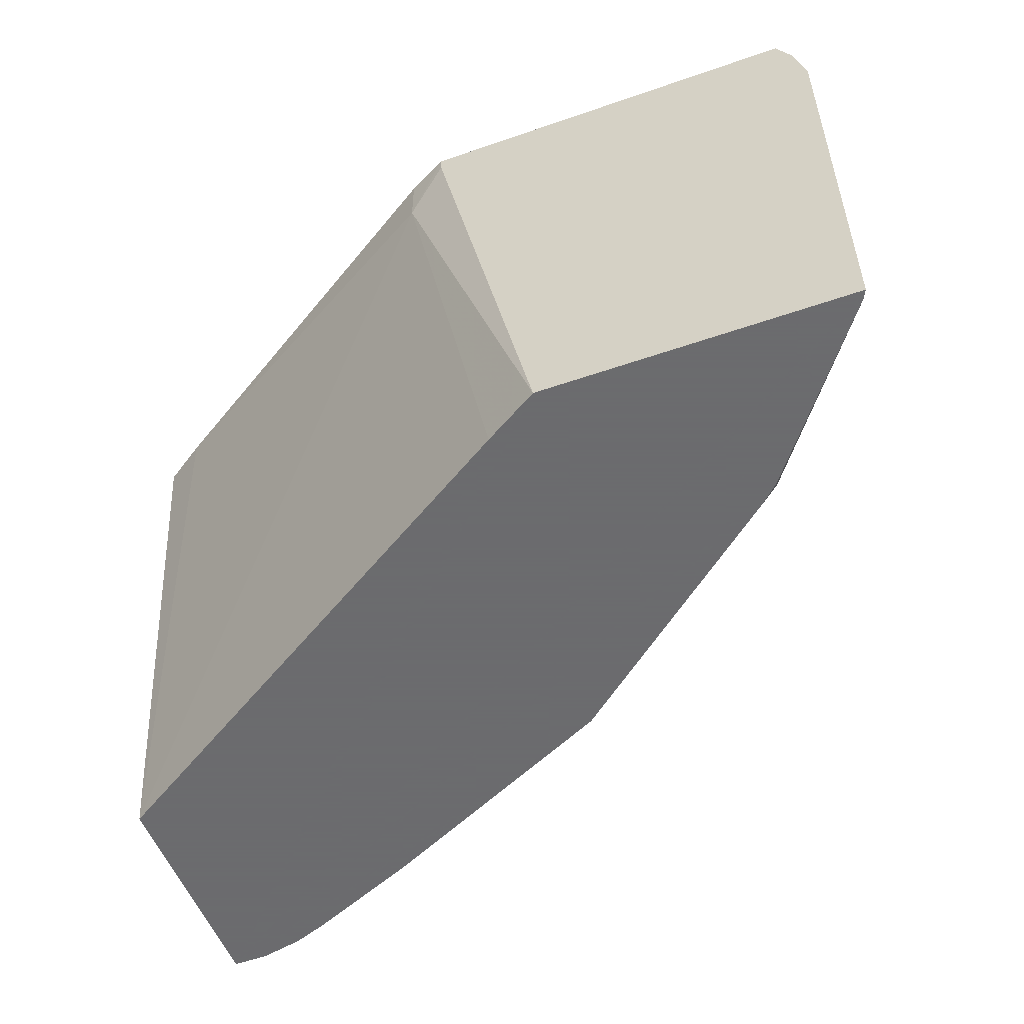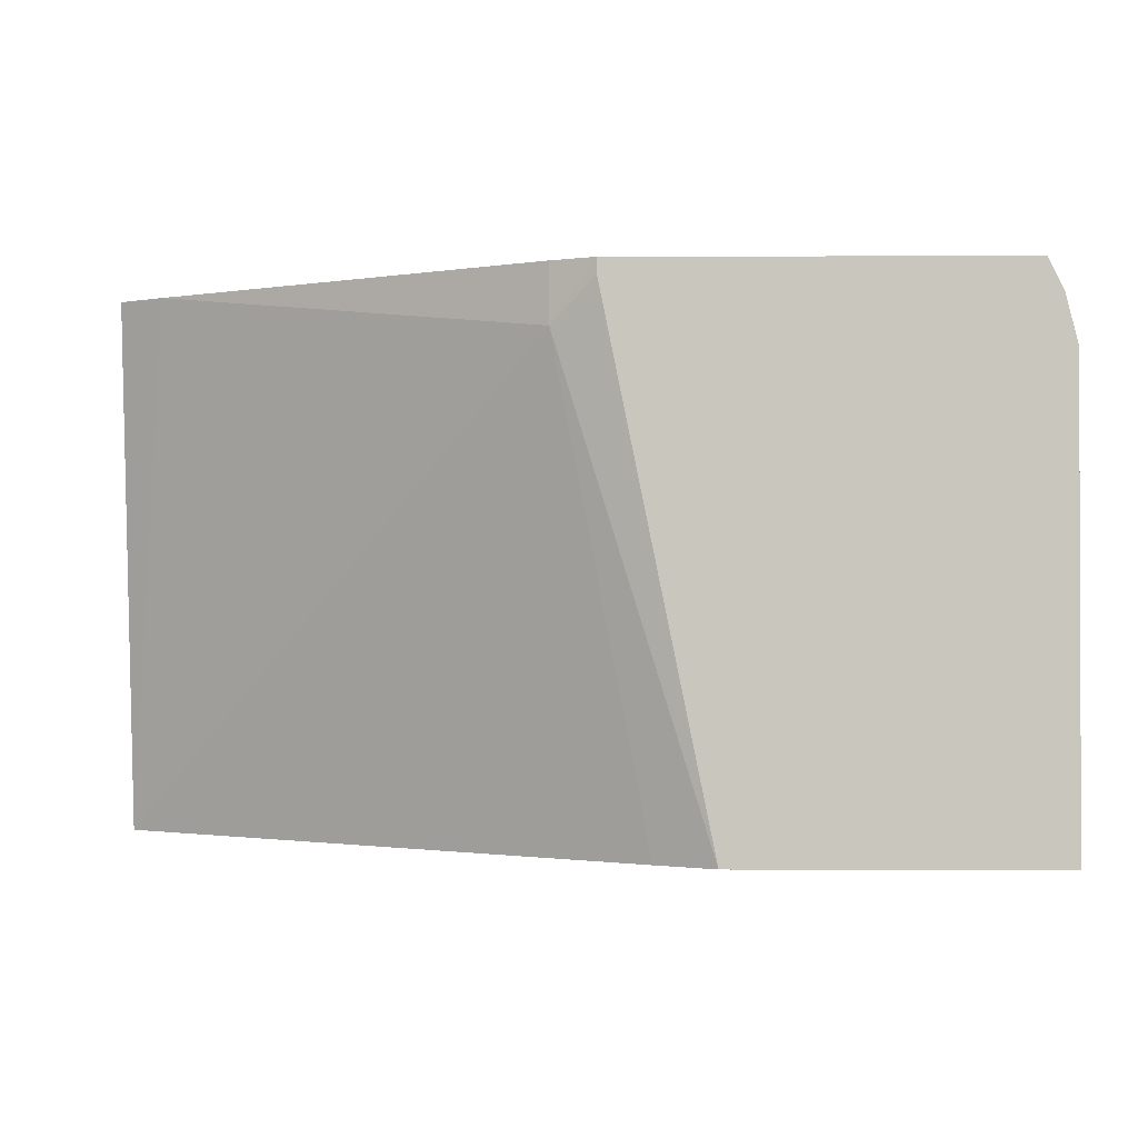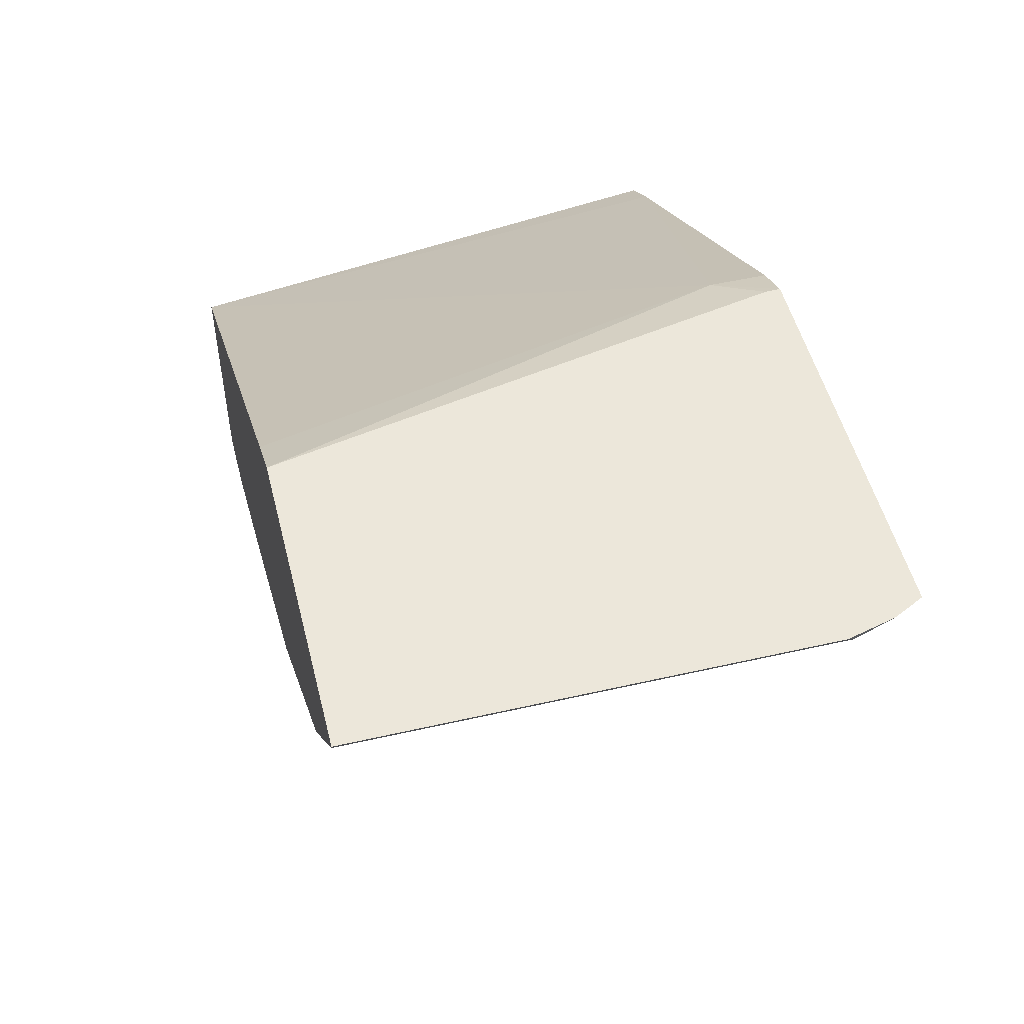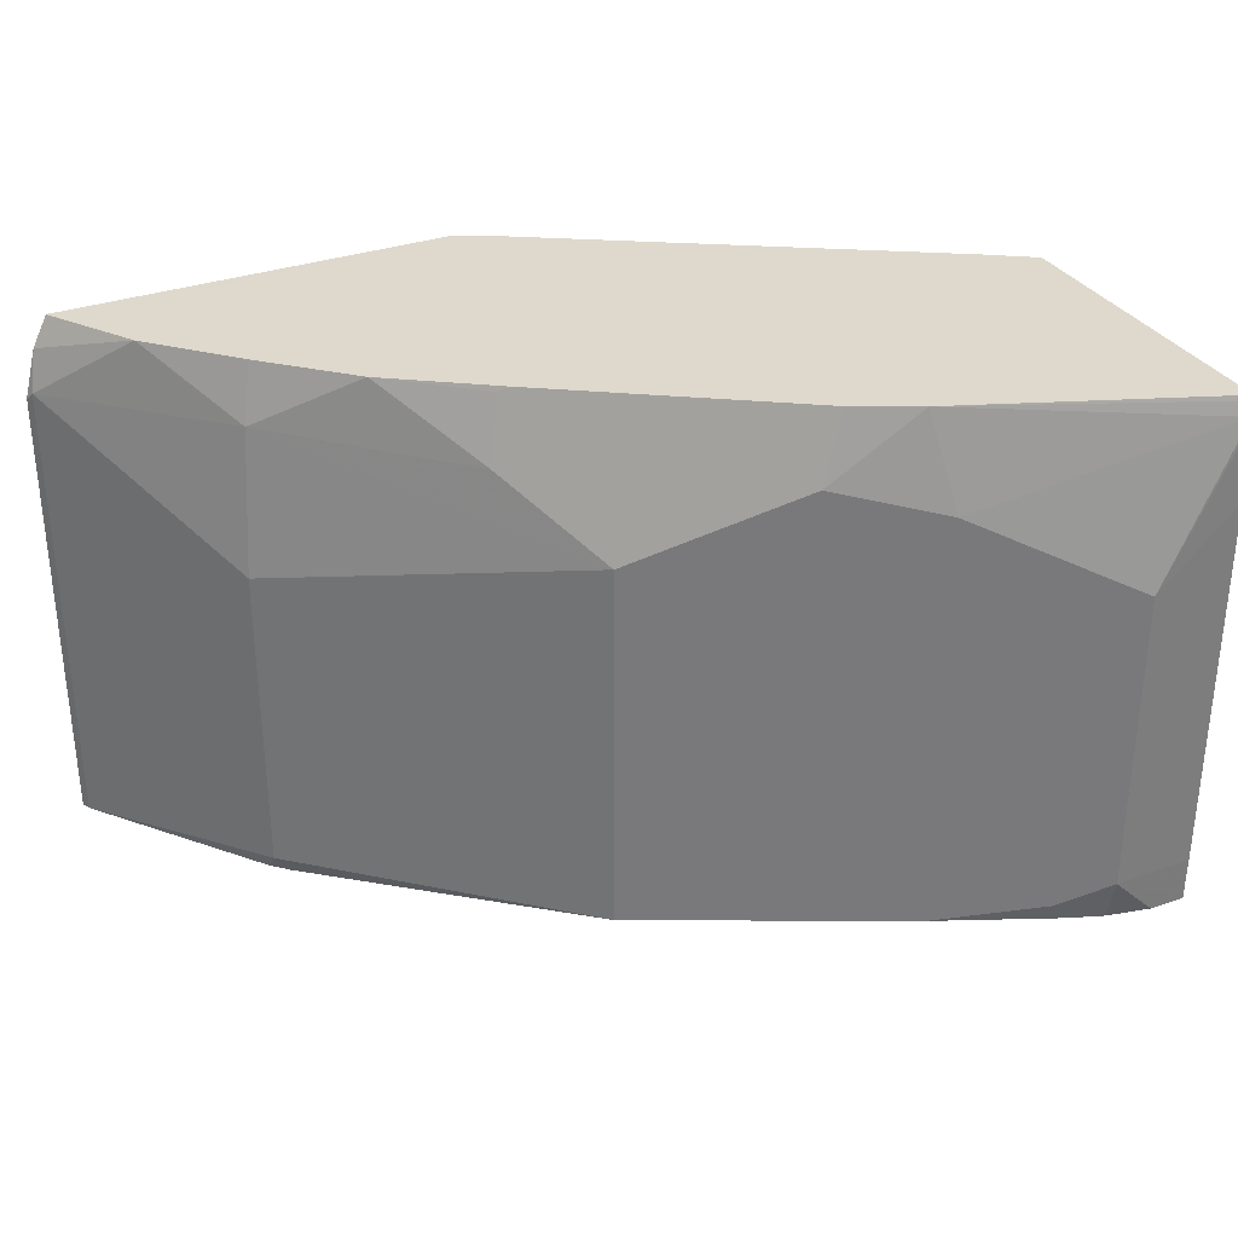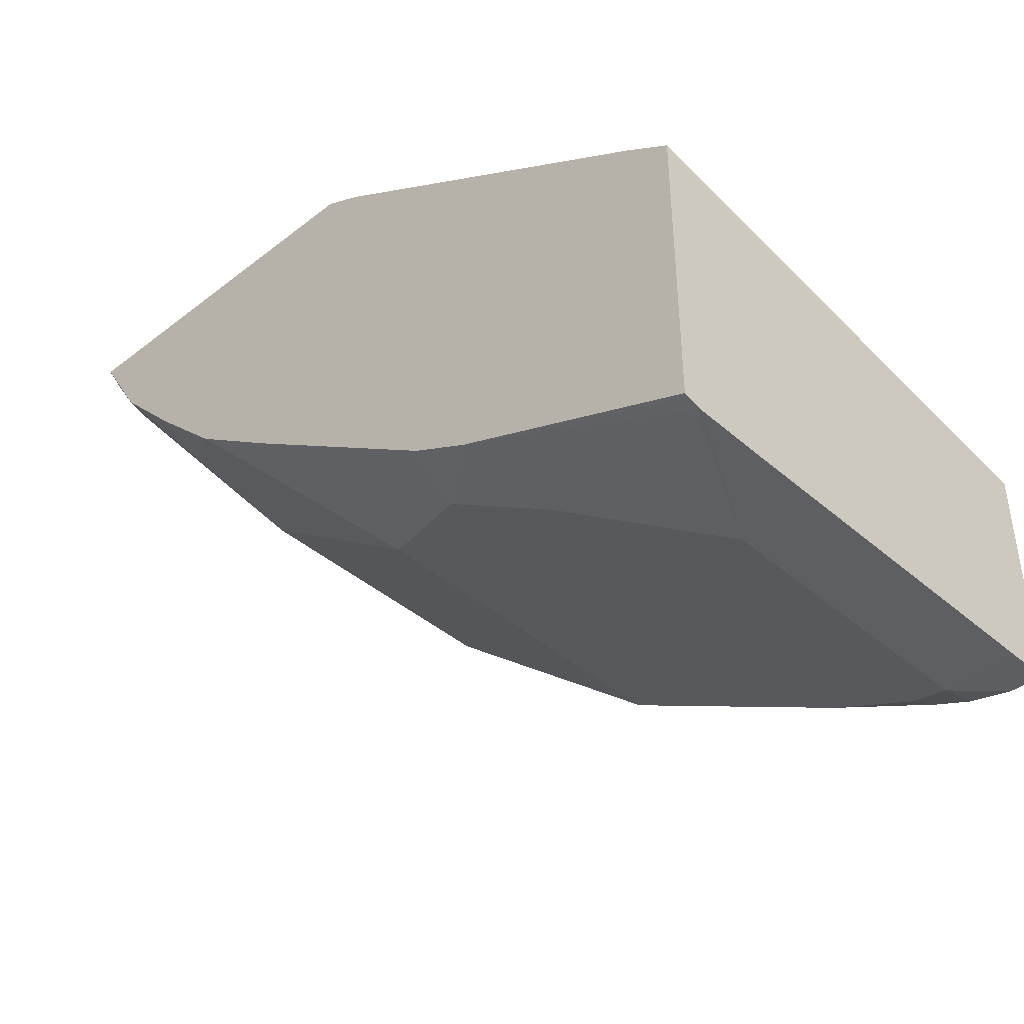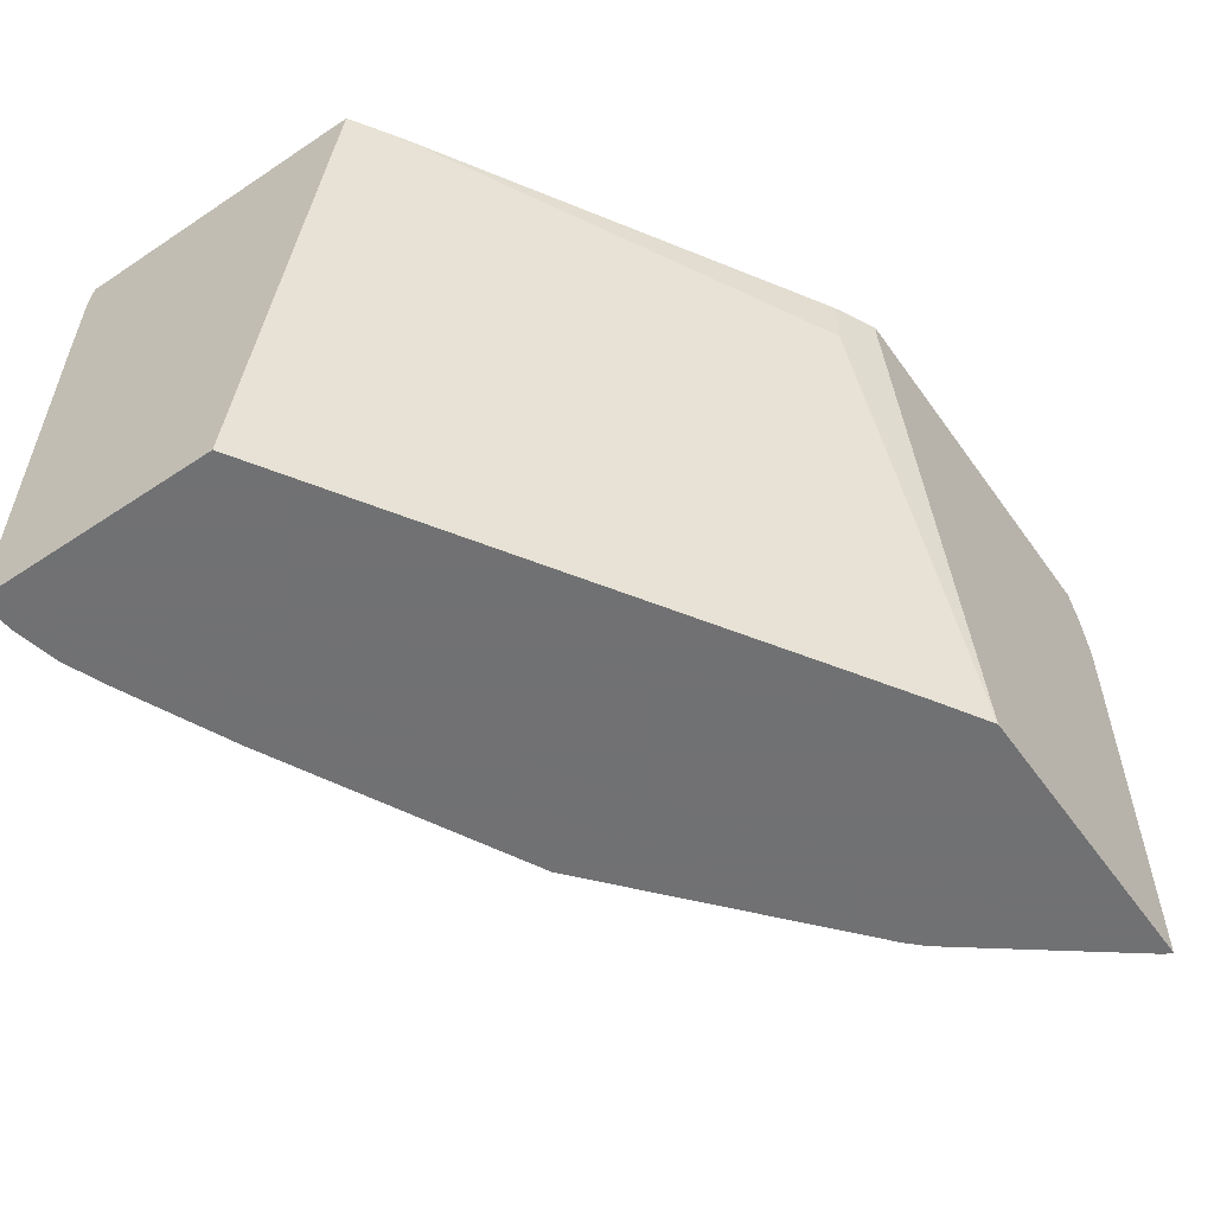
<metadata>
{"format":"obj","ext":"obj","renderer":"f3d","projection":"perspective","resolution":1024,"background":"white","views":[{"elev":-53.5,"azim":20.4,"up":"+Y"},{"elev":-1.1,"azim":0.8,"up":"+Y"},{"elev":51.0,"azim":76.0,"up":"+Z"},{"elev":32.1,"azim":153.7,"up":"+Y"},{"elev":-40.5,"azim":-136.6,"up":"+Z"},{"elev":-55.3,"azim":-55.0,"up":"+Y"}]}
</metadata>
<code>
v 0.2546 0.1815 -0.8049
v 0.2546 0.0006423 -0.8049
v 0.2546 0.2181 -0.8045
v 0.2925 0.1462 -0.8042
v 0.2546 -0.02075 -0.8045
v 0.2925 9.56e-06 -0.8042
v 0.2546 0.2193 -0.8042
v 0.2559 0.2193 -0.8042
v 0.3656 0.1828 -0.7677
v 0.4387 0.1462 -0.7311
v 0.2546 -0.02075 -0.6902
v 0.2717 -0.02075 -0.8042
v 0.2925 -0.02075 -0.7996
v 0.4387 -0.02075 -0.7311
v 0.3169 -0.01218 -0.792
v 0.3096 -0.02075 -0.7929
v 0.2546 0.2257 -0.8029
v 0.3741 0.2279 -0.7543
v 0.4143 0.195 -0.7433
v 0.4874 0.1584 -0.7067
v 0.4545 -0.02075 -0.7232
v 0.2762 0.2279 -0.6417
v 0.2546 0.2279 -0.656
v 0.4996 -0.02075 -0.5362
v 0.457 0.201 -0.5301
v 0.3656 -0.02075 -0.7677
v 0.2546 0.2279 -0.8022
v 0.3839 0.2279 -0.7494
v 0.4034 0.2279 -0.7396
v 0.457 0.201 -0.7128
v 0.4874 -0.02075 -0.7067
v 0.513 0.2279 -0.6665
v 0.5239 0.195 -0.6702
v 0.6032 0.201 -0.6032
v 0.6093 0.134 -0.6093
v 0.457 0.2279 -0.5301
v 0.5258 -0.02075 -0.5202
v 0.4766 0.2207 -0.5202
v 0.4765 0.2279 -0.5202
v 0.4107 0.2279 -0.7348
v 0.6093 -0.01218 -0.6093
v 0.602 -0.02075 -0.6102
v 0.5605 0.2279 -0.6336
v 0.5179 0.2254 -0.6641
v 0.5978 0.2279 -0.5978
v 0.6336 0.2279 -0.5605
v 0.6702 0.195 -0.524
v 0.672 -0.02075 -0.5202
v 0.6593 0.2279 -0.5202
v 0.6702 -0.02075 -0.524
v 0.6102 -0.02075 -0.6021
v 0.6594 0.2278 -0.5202
v 0.6664 0.2137 -0.5202
v 0.6709 0.1957 -0.5202
v 0.672 0.1912 -0.5202
f 29 40 30
f 20 34 35
f 20 35 41
f 20 41 31
f 25 37 38
f 24 37 25
f 25 38 39
f 20 33 34
f 25 39 36
f 22 25 36
f 20 32 33
f 18 32 40
f 20 31 21
f 19 30 20
f 19 29 30
f 19 28 29
f 18 29 28
f 18 40 29
f 18 43 32
f 18 45 43
f 18 46 45
f 47 48 50
f 18 49 46
f 20 30 32
f 30 40 32
f 41 50 51
f 32 43 44
f 18 39 49
f 47 55 48
f 47 54 55
f 47 53 54
f 46 53 47
f 46 52 53
f 46 49 52
f 41 51 42
f 37 39 38
f 37 49 39
f 37 52 49
f 31 41 42
f 37 53 52
f 37 55 54
f 37 48 55
f 35 50 41
f 35 47 50
f 34 47 35
f 34 46 47
f 34 45 46
f 34 43 45
f 33 43 34
f 33 44 43
f 32 44 33
f 37 54 53
f 18 36 39
f 5 50 48
f 18 23 22
f 5 14 21
f 5 26 14
f 5 16 26
f 5 13 16
f 5 12 13
f 5 6 12
f 4 14 6
f 4 10 14
f 18 22 36
f 4 8 9
f 3 8 4
f 3 7 8
f 2 6 5
f 1 6 2
f 1 4 6
f 1 3 4
f 1 7 3
f 1 17 7
f 1 27 17
f 1 23 27
f 1 11 23
f 1 5 11
f 1 2 5
f 5 21 31
f 5 31 42
f 4 9 10
f 5 51 50
f 18 27 23
f 5 42 51
f 17 27 18
f 15 26 16
f 14 26 15
f 11 25 22
f 11 24 25
f 11 22 23
f 10 19 20
f 10 21 14
f 10 20 21
f 18 28 19
f 9 18 19
f 9 19 10
f 5 37 24
f 5 24 11
f 6 13 12
f 6 14 15
f 5 48 37
f 6 16 13
f 7 17 8
f 8 17 18
f 8 18 9
f 6 15 16

</code>
